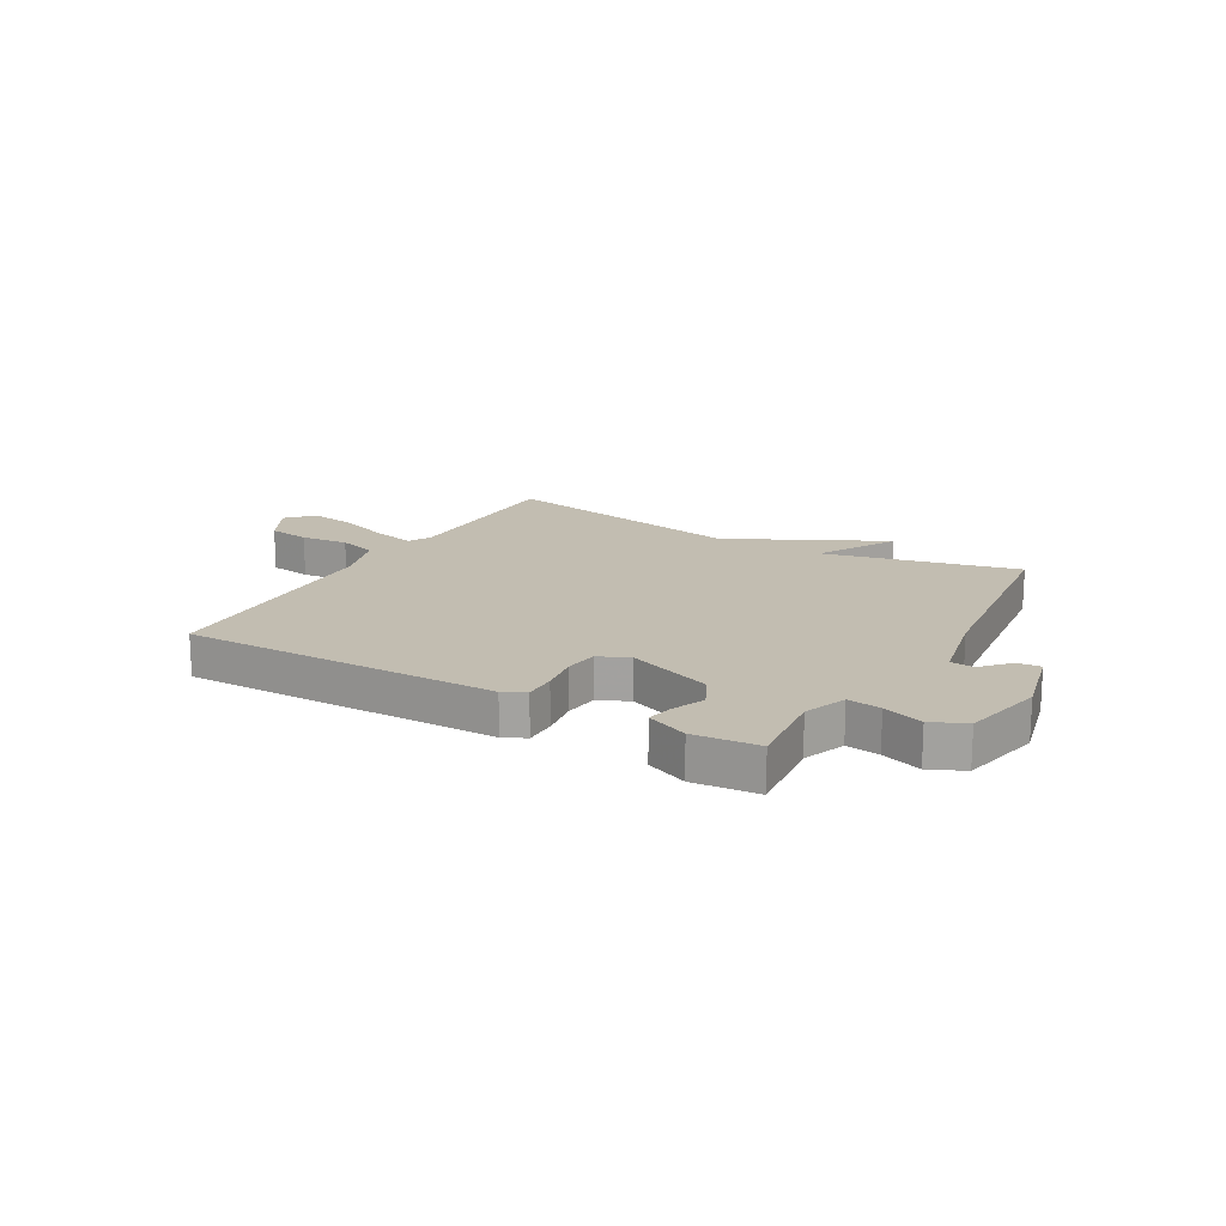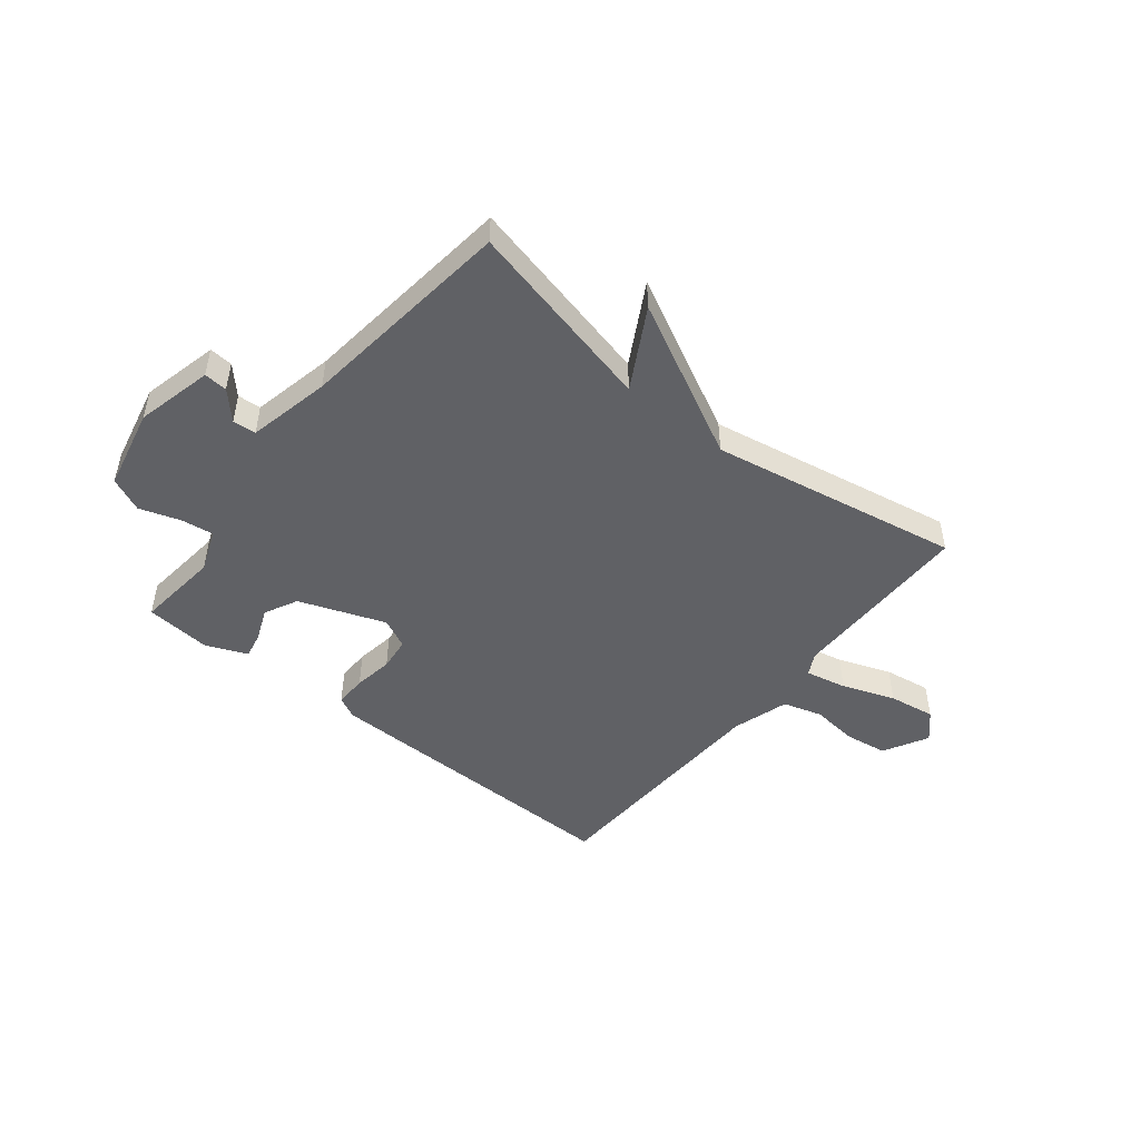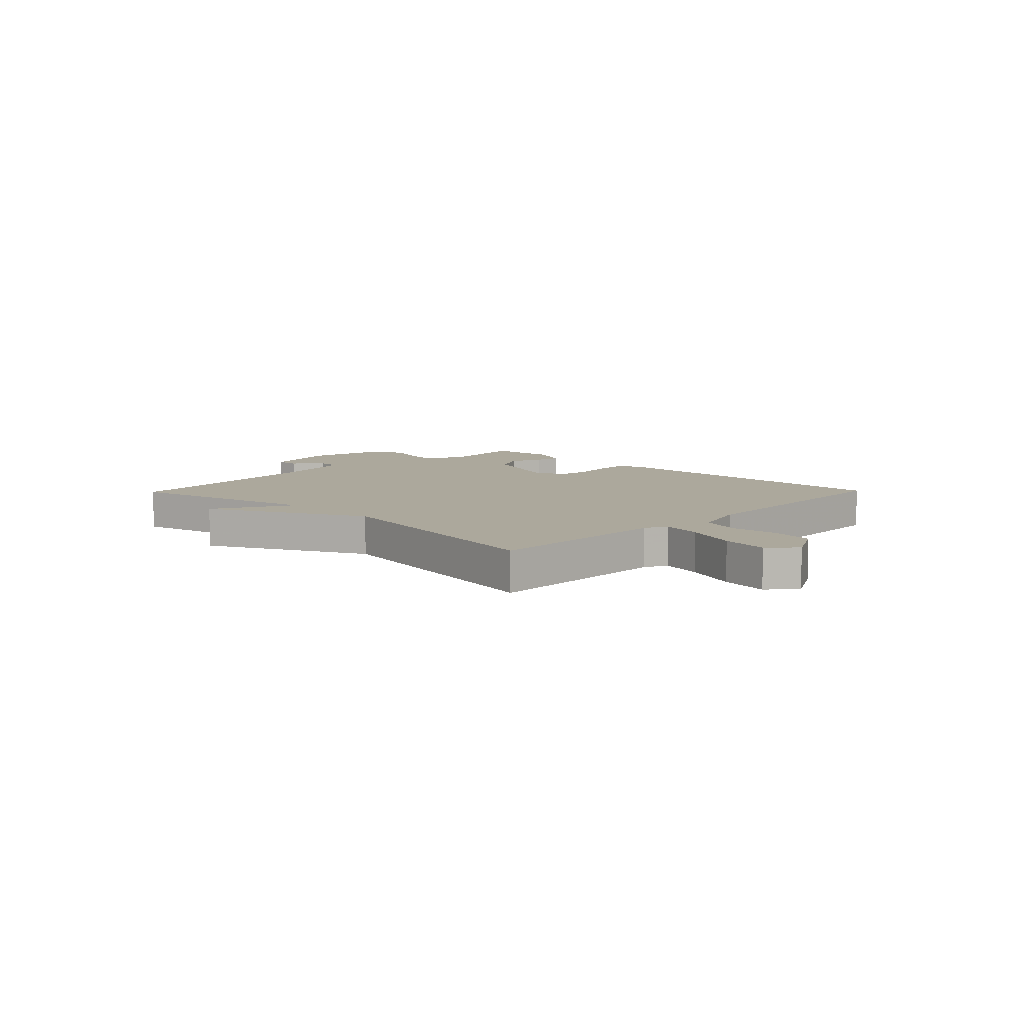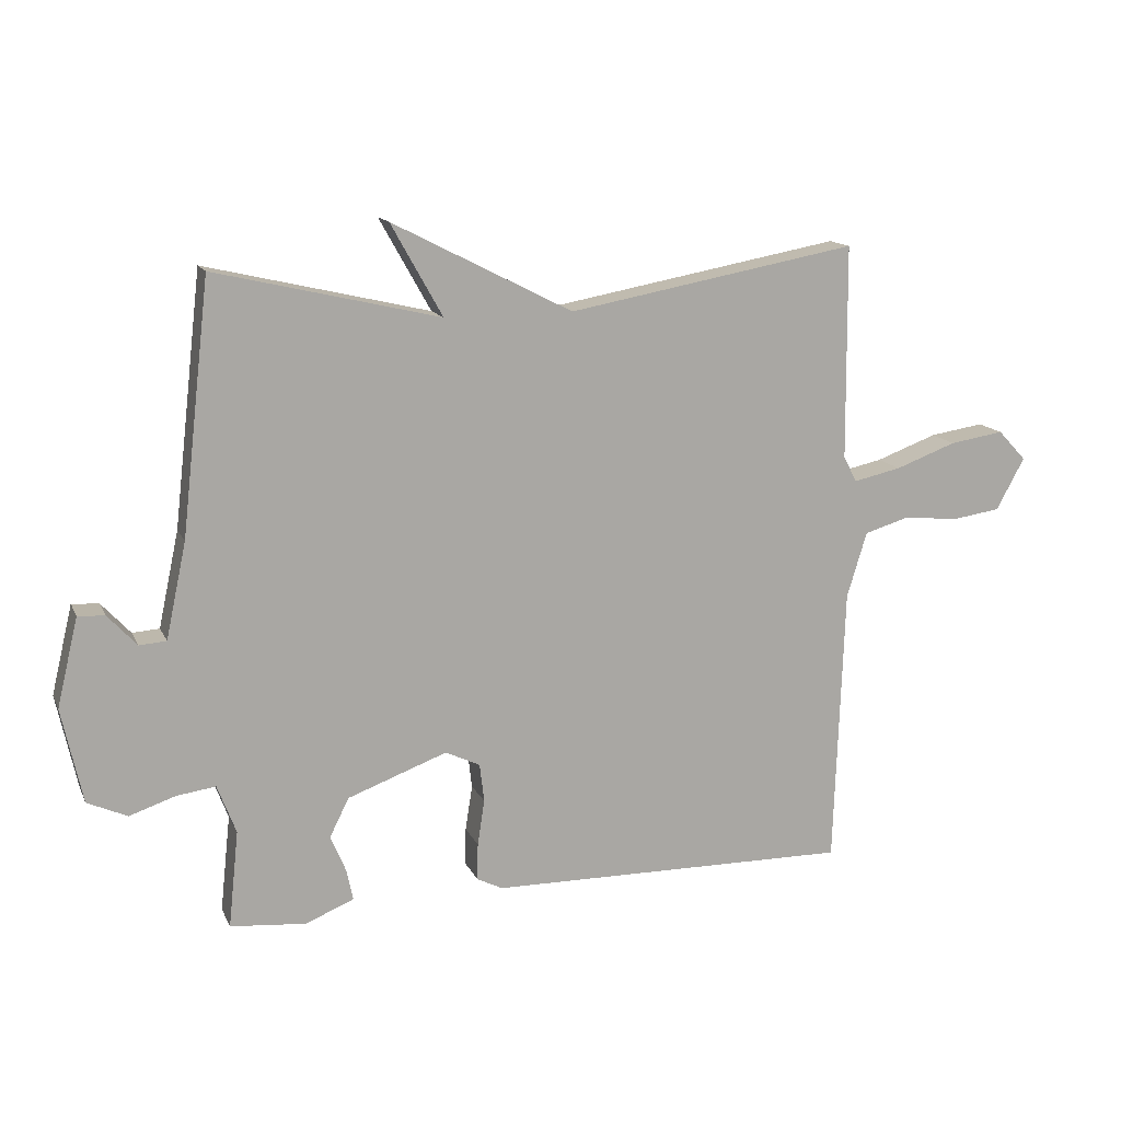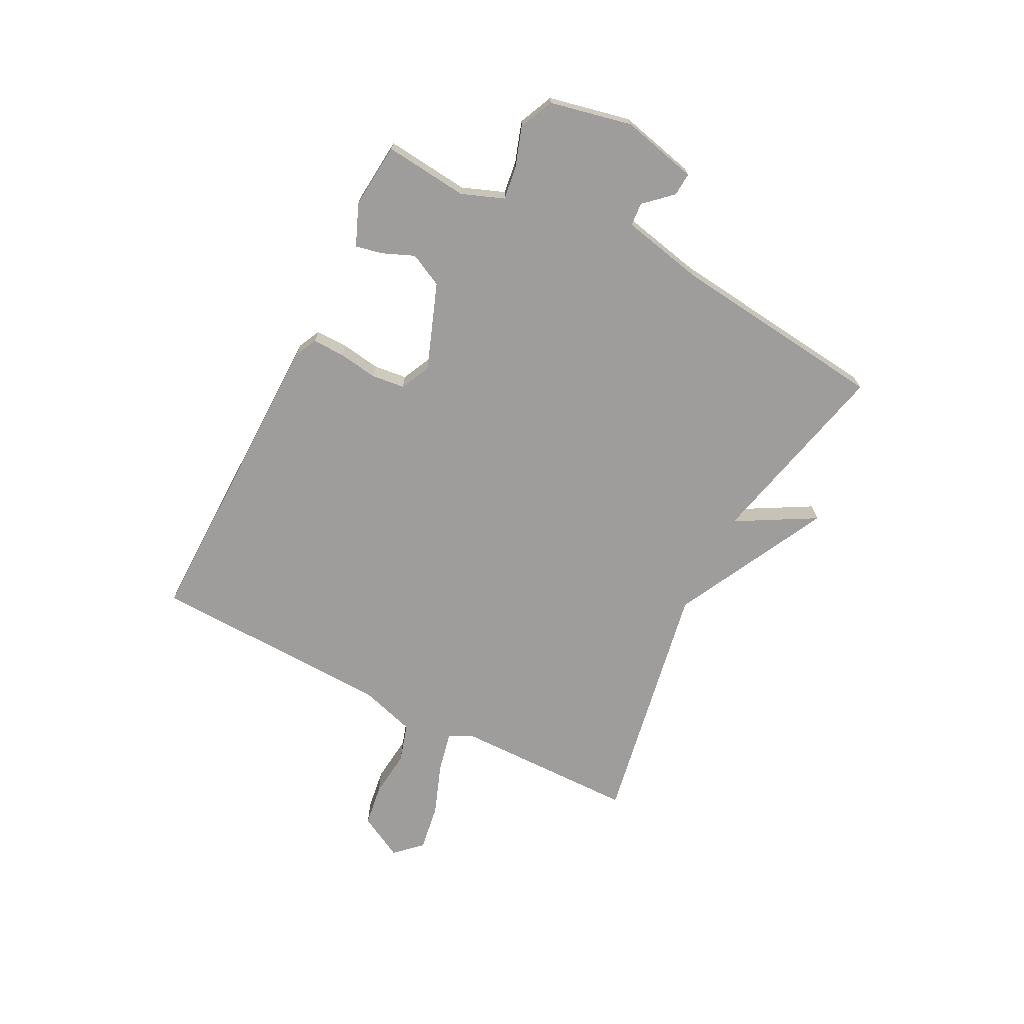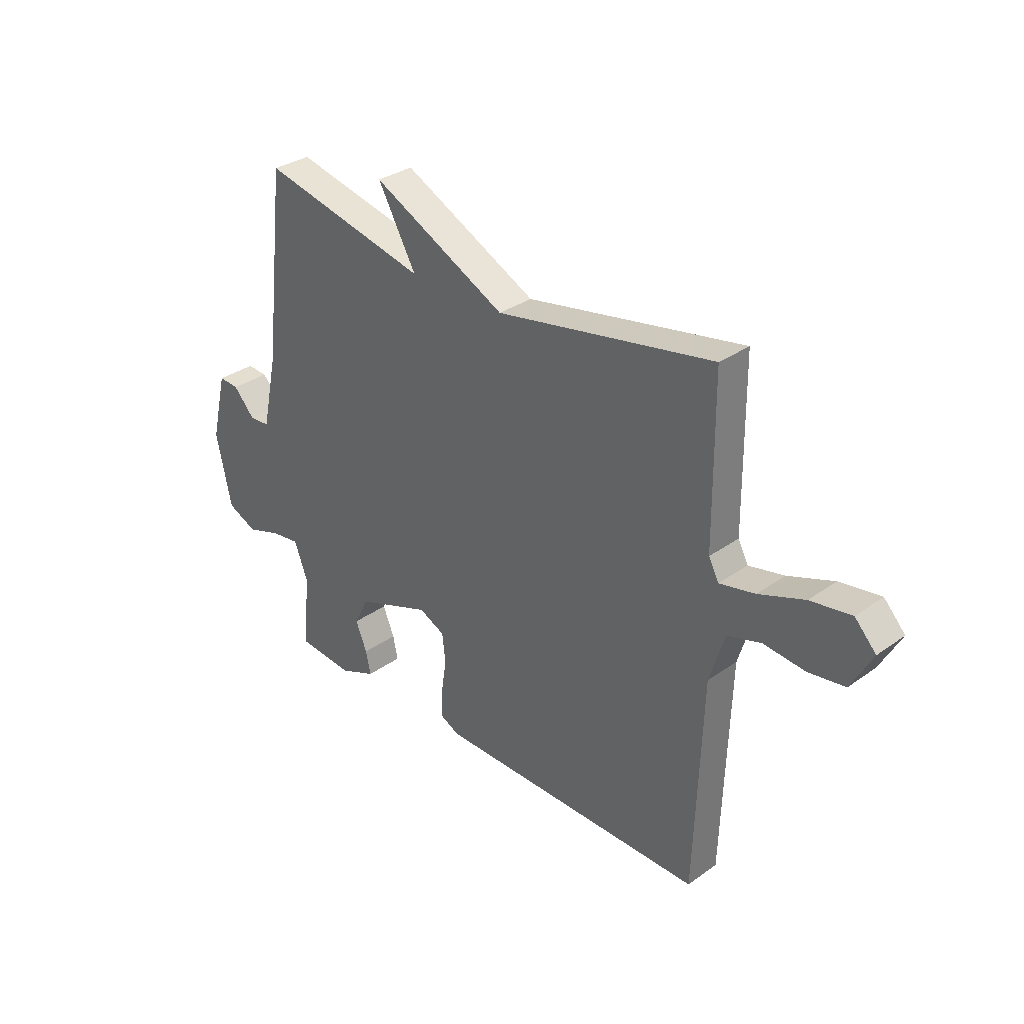
<metadata>
{"format":"obj","ext":"obj","renderer":"f3d","projection":"perspective","resolution":1024,"background":"white","views":[{"elev":17.0,"azim":-150.0,"up":"+Y"},{"elev":-48.2,"azim":-38.8,"up":"+Y"},{"elev":8.5,"azim":44.2,"up":"+Y"},{"elev":14.2,"azim":-18.0,"up":"+Z"},{"elev":-70.4,"azim":-117.0,"up":"+Y"},{"elev":32.1,"azim":45.1,"up":"+Z"}]}
</metadata>
<code>
v 0.5 0.07 0.5
v 0.503 0.07 0.166
v 0.524 0.07 0.126
v 0.598 0.07 0.142
v 0.693 0.07 0.177
v 0.778 0.07 0.19
v 0.822 0.07 0.143
v 0.778 0.07 0.062
v 0.702 0.07 0.051
v 0.616 0.07 0.06
v 0.546 0.07 0.039
v 0.515 0.07 -0.063
v 0.5 0.07 -0.5
v -0.067 0.07 -0.492
v -0.107 0.07 -0.472
v -0.106 0.07 -0.414
v -0.095 0.07 -0.343
v -0.102 0.07 -0.283
v -0.156 0.07 -0.257
v -0.311 0.07 -0.314
v -0.341 0.07 -0.374
v -0.317 0.07 -0.432
v -0.307 0.07 -0.48
v -0.382 0.07 -0.511
v -0.5 0.07 -0.5
v -0.484 0.07 -0.349
v -0.513 0.07 -0.273
v -0.573 0.07 -0.281
v -0.645 0.07 -0.305
v -0.707 0.07 -0.277
v -0.739 0.07 -0.129
v -0.706 0.07 0.009
v -0.664 0.07 0.006
v -0.619 0.07 -0.043
v -0.577 0.07 -0.04
v -0.545 0.07 0.109
v -0.5 0.07 0.5
v -0.151 0.07 0.418
v -0.231 0.07 0.561
v 0.049 0.07 0.418
v 0.5 0 0.5
v 0.503 0 0.166
v 0.524 0 0.126
v 0.598 0 0.142
v 0.693 0 0.177
v 0.778 0 0.19
v 0.822 0 0.143
v 0.778 0 0.062
v 0.702 0 0.051
v 0.616 0 0.06
v 0.546 0 0.039
v 0.515 0 -0.063
v 0.5 0 -0.5
v -0.067 0 -0.492
v -0.107 0 -0.472
v -0.106 0 -0.414
v -0.095 0 -0.343
v -0.102 0 -0.283
v -0.156 0 -0.257
v -0.311 0 -0.314
v -0.341 0 -0.374
v -0.317 0 -0.432
v -0.307 0 -0.48
v -0.382 0 -0.511
v -0.5 0 -0.5
v -0.484 0 -0.349
v -0.513 0 -0.273
v -0.573 0 -0.281
v -0.645 0 -0.305
v -0.707 0 -0.277
v -0.739 0 -0.129
v -0.706 0 0.009
v -0.664 0 0.006
v -0.619 0 -0.043
v -0.577 0 -0.04
v -0.545 0 0.109
v -0.5 0 0.5
v -0.151 0 0.418
v -0.231 0 0.561
v 0.049 0 0.418
f 38 39 40
f 36 37 38
f 35 36 38 40
f 32 33 34
f 31 32 34
f 30 31 34
f 29 30 34
f 28 29 34
f 27 28 34 35
f 40 1 2
f 35 40 2
f 27 35 2
f 26 27 2
f 24 25 26
f 23 24 26
f 22 23 26
f 21 22 26
f 15 16 17
f 14 15 17
f 13 14 17
f 12 13 17
f 11 12 17 18
f 8 9 10
f 7 8 10
f 6 7 10
f 5 6 10
f 4 5 10
f 3 4 10 11
f 11 18 19
f 3 11 19
f 2 3 19
f 20 21 26
f 2 19 20 26
f 80 79 78
f 78 77 76
f 80 78 76 75
f 74 73 72
f 74 72 71
f 74 71 70
f 74 70 69
f 74 69 68
f 75 74 68 67
f 42 41 80
f 42 80 75
f 42 75 67
f 42 67 66
f 66 65 64
f 66 64 63
f 66 63 62
f 66 62 61
f 57 56 55
f 57 55 54
f 57 54 53
f 57 53 52
f 58 57 52 51
f 50 49 48
f 50 48 47
f 50 47 46
f 50 46 45
f 50 45 44
f 51 50 44 43
f 59 58 51
f 59 51 43
f 59 43 42
f 66 61 60
f 66 60 59 42
f 1 41 42 2
f 2 42 43 3
f 3 43 44 4
f 4 44 45 5
f 5 45 46 6
f 6 46 47 7
f 7 47 48 8
f 8 48 49 9
f 9 49 50 10
f 10 50 51 11
f 11 51 52 12
f 12 52 53 13
f 13 53 54 14
f 14 54 55 15
f 15 55 56 16
f 16 56 57 17
f 17 57 58 18
f 18 58 59 19
f 19 59 60 20
f 20 60 61 21
f 21 61 62 22
f 22 62 63 23
f 23 63 64 24
f 24 64 65 25
f 25 65 66 26
f 26 66 67 27
f 27 67 68 28
f 28 68 69 29
f 29 69 70 30
f 30 70 71 31
f 31 71 72 32
f 32 72 73 33
f 33 73 74 34
f 34 74 75 35
f 35 75 76 36
f 36 76 77 37
f 37 77 78 38
f 38 78 79 39
f 39 79 80 40
f 40 80 41 1

</code>
